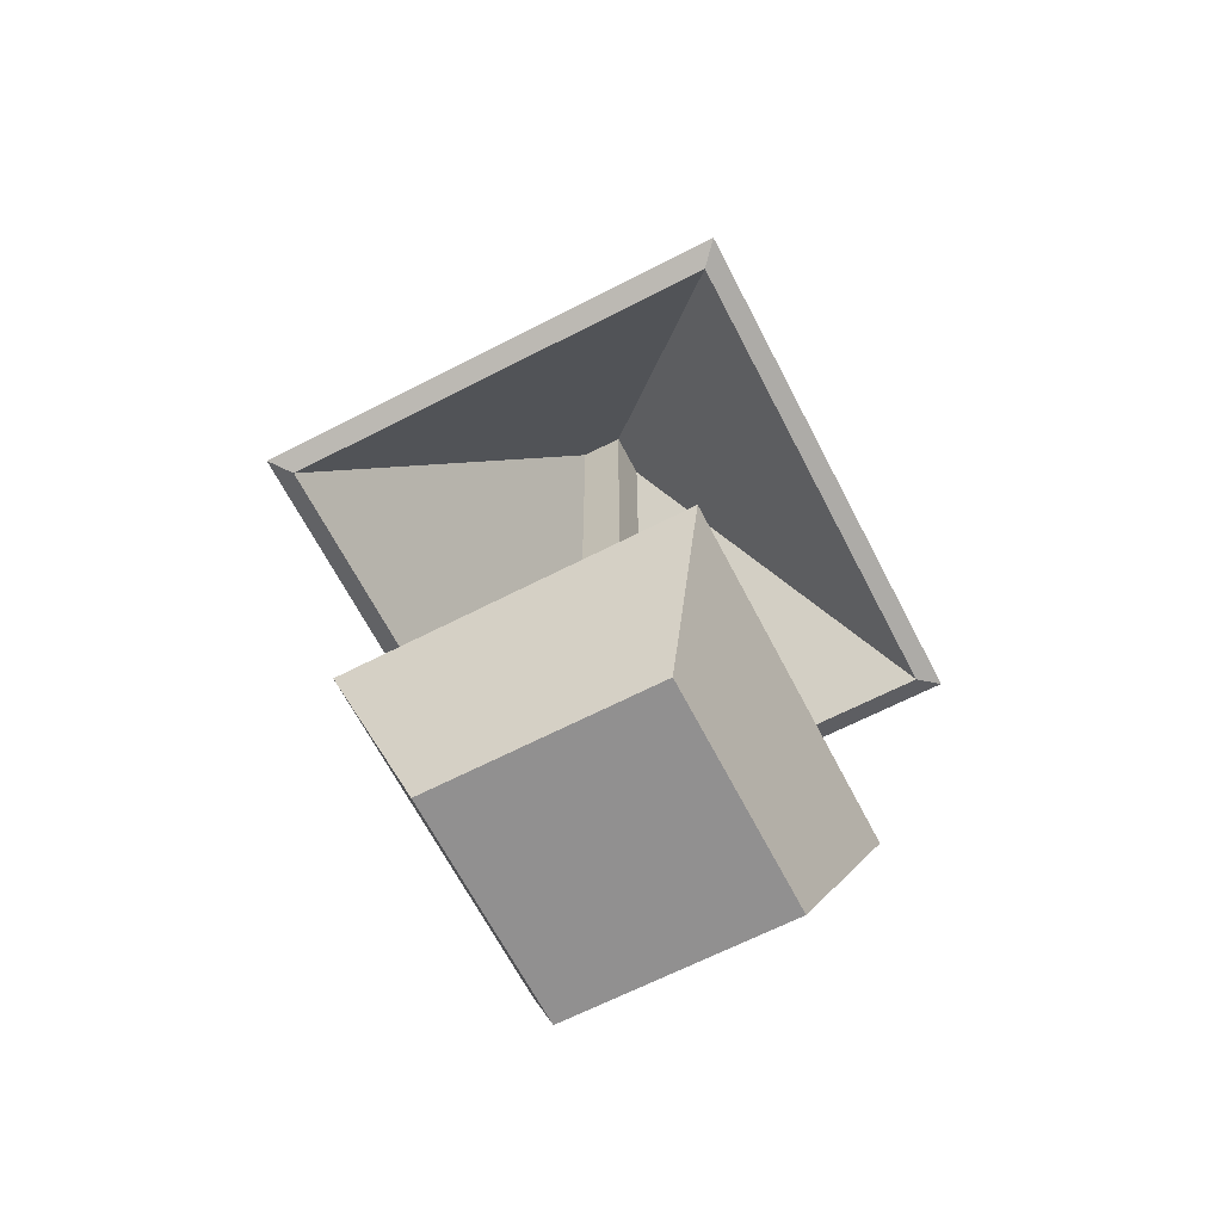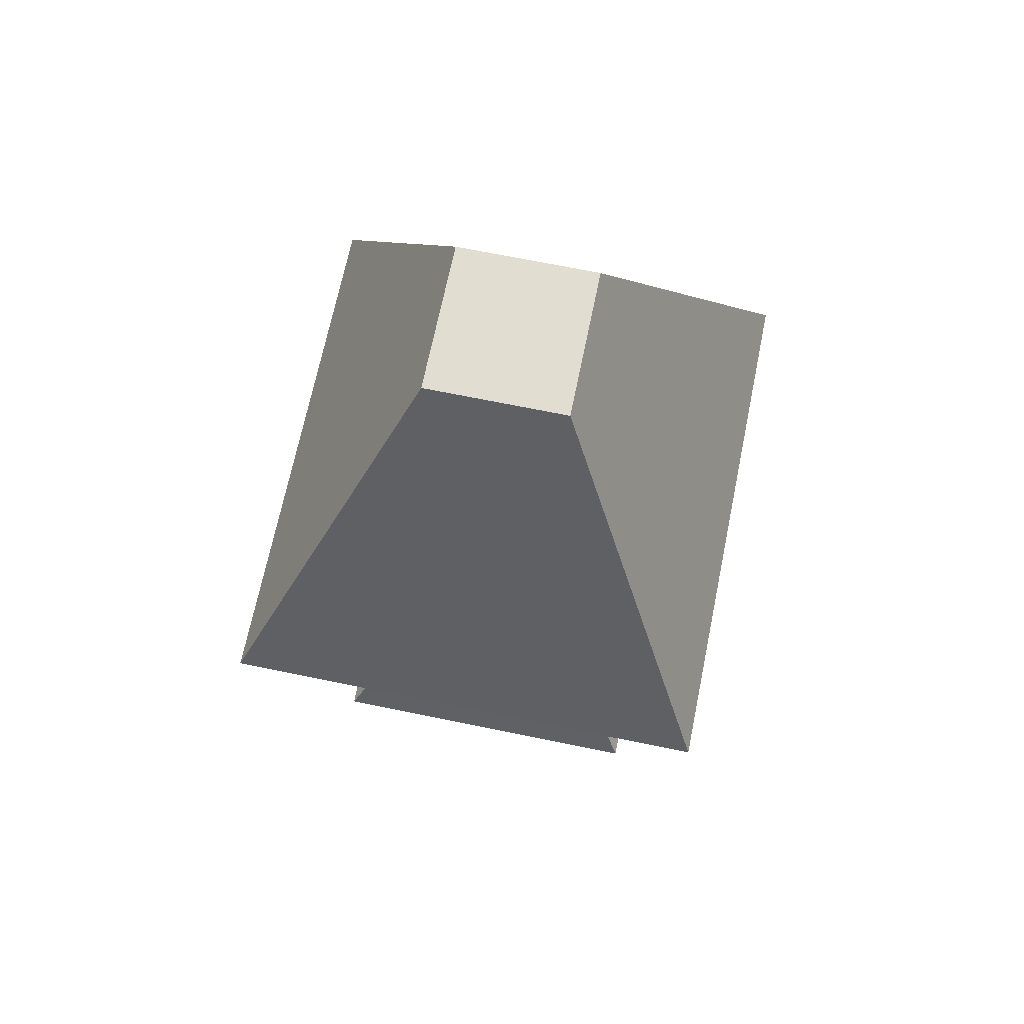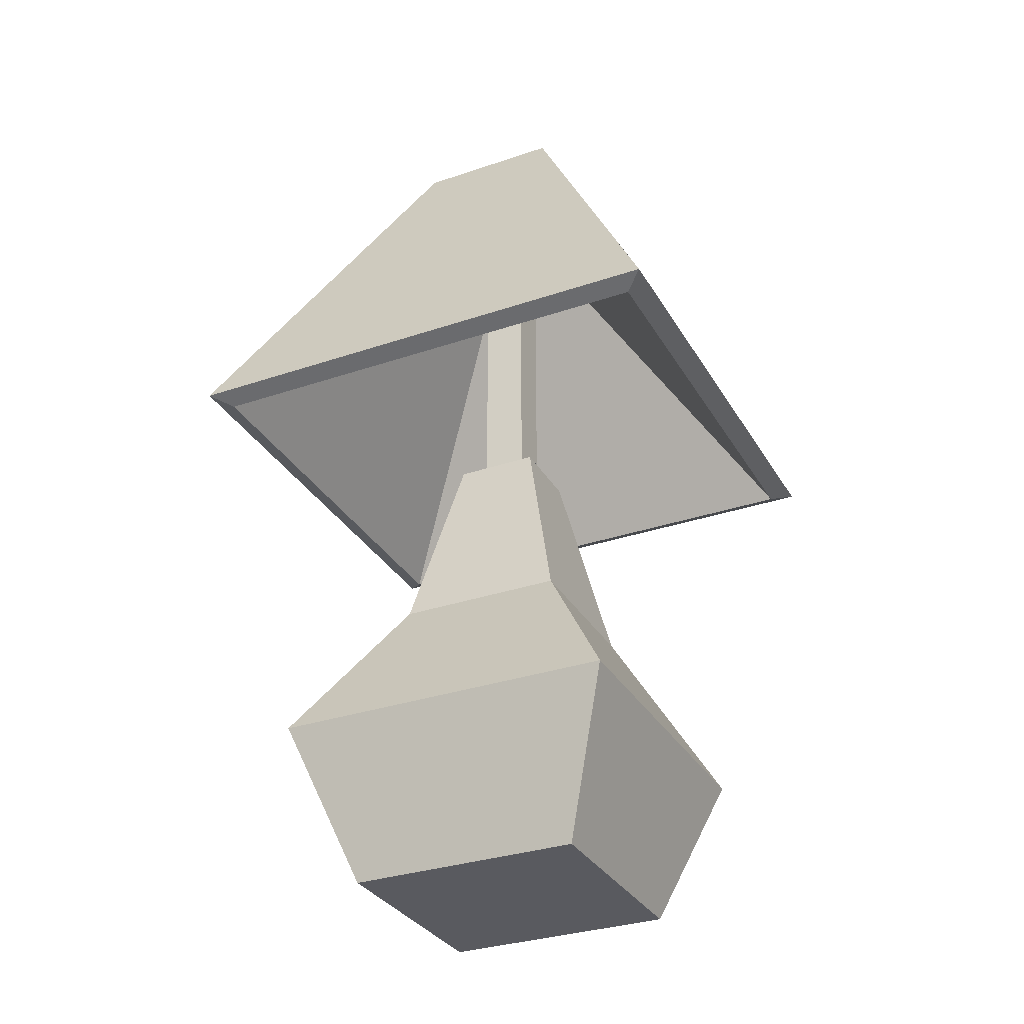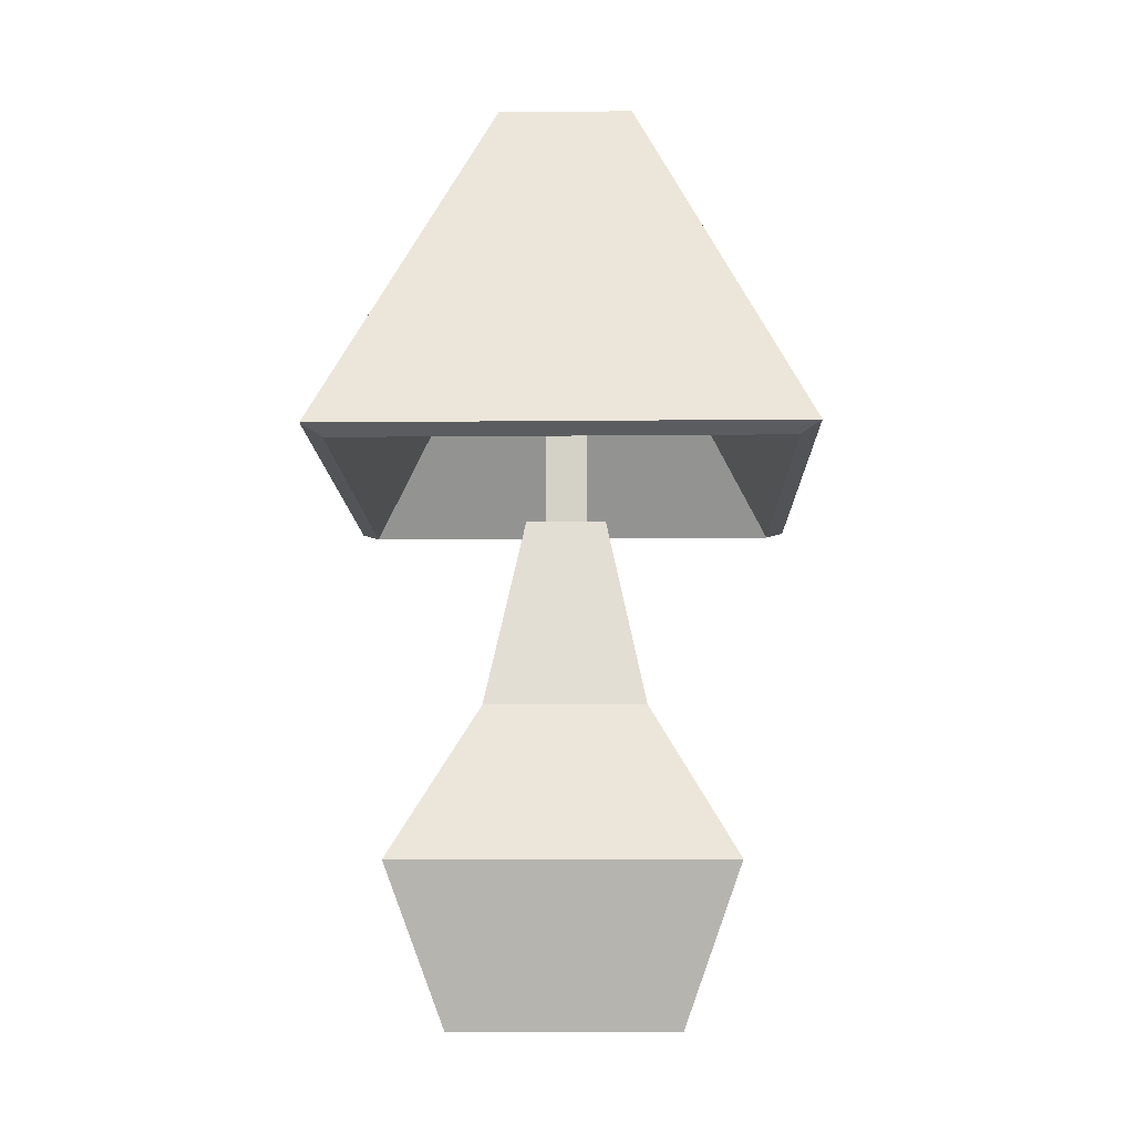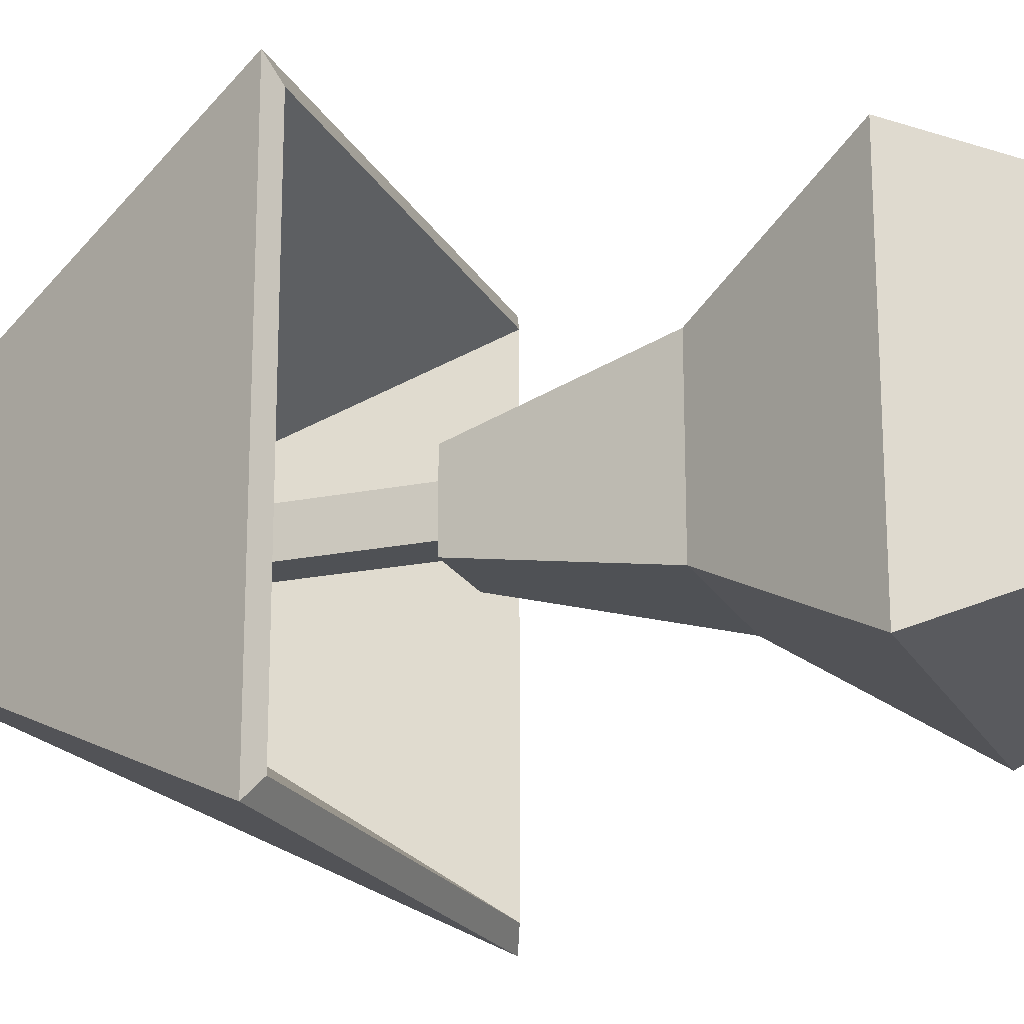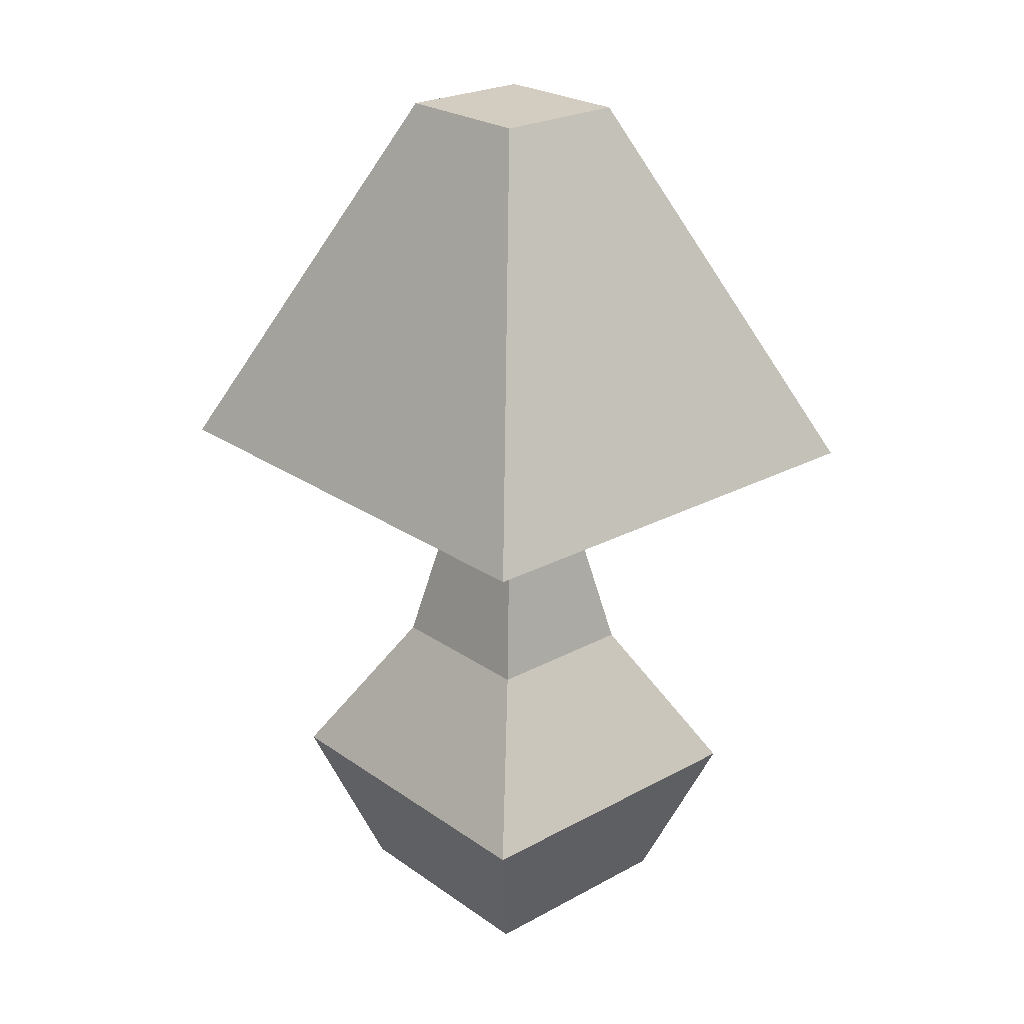
<metadata>
{"format":"obj","ext":"obj","renderer":"f3d","projection":"perspective","resolution":1024,"background":"white","views":[{"elev":-65.8,"azim":-152.7,"up":"+Y"},{"elev":68.9,"azim":-168.4,"up":"+Y"},{"elev":-31.9,"azim":-64.4,"up":"+Y"},{"elev":-10.8,"azim":-178.6,"up":"+Y"},{"elev":-19.9,"azim":-69.1,"up":"+Z"},{"elev":24.5,"azim":138.5,"up":"+Y"}]}
</metadata>
<code>
v  -0.0463 0 0.0481
v  -0.0463 0 -0.0481
v  0.0463 0 -0.0481
v  0.0463 0 0.0481
v  0.0691 0.065 0.0718
v  -0.0691 0.065 0.0718
v  0.0691 0.065 -0.0718
v  -0.0691 0.065 -0.0718
v  0.0334 0.1291 0.0347
v  -0.0334 0.1291 0.0347
v  0.0334 0.1291 -0.0347
v  -0.0334 0.1291 -0.0347
v  0.0166 0.2085 0.0172
v  -0.0166 0.2085 0.0172
v  0.0166 0.2085 -0.0172
v  -0.0166 0.2085 -0.0172
v  0.0085 0.2085 0.0091
v  -0.0085 0.2085 0.0091
v  0.0085 0.2085 -0.0091
v  -0.0085 0.2085 -0.0091
v  0.0085 0.3568 0.0091
v  -0.0085 0.3568 0.0091
v  0.0085 0.3568 -0.0091
v  -0.0085 0.3568 -0.0091
v  0.0915 0.2247 0.0986
v  -0.0915 0.2247 0.0986
v  0.0915 0.2247 -0.0986
v  -0.0915 0.2247 -0.0986
v  0.0995 0.2284 0.1071
v  -0.0995 0.2284 0.1071
v  0.0995 0.2284 -0.1071
v  -0.0995 0.2284 -0.1071
v  0.0285 0.3846 0.0306
v  -0.0285 0.3846 0.0306
v  0.0285 0.3846 -0.0306
v  -0.0285 0.3846 -0.0306
g TableLamp
f 1 2 3 4
f 4 5 6 1
f 3 7 5 4
f 2 8 7 3
f 1 6 8 2
f 9 10 6 5
f 11 9 5 7
f 12 11 7 8
f 10 12 8 6
f 13 14 10 9
f 15 13 9 11
f 16 15 11 12
f 14 16 12 10
f 14 13 17 18
f 13 15 19 17
f 15 16 20 19
f 16 14 18 20
f 18 17 21 22
f 17 19 23 21
f 19 20 24 23
f 20 18 22 24
f 22 21 25 26
f 21 23 27 25
f 23 24 28 27
f 24 22 26 28
f 26 25 29 30
f 25 27 31 29
f 27 28 32 31
f 28 26 30 32
f 30 29 33 34
f 29 31 35 33
f 31 32 36 35
f 32 30 34 36
f 35 36 34 33

</code>
